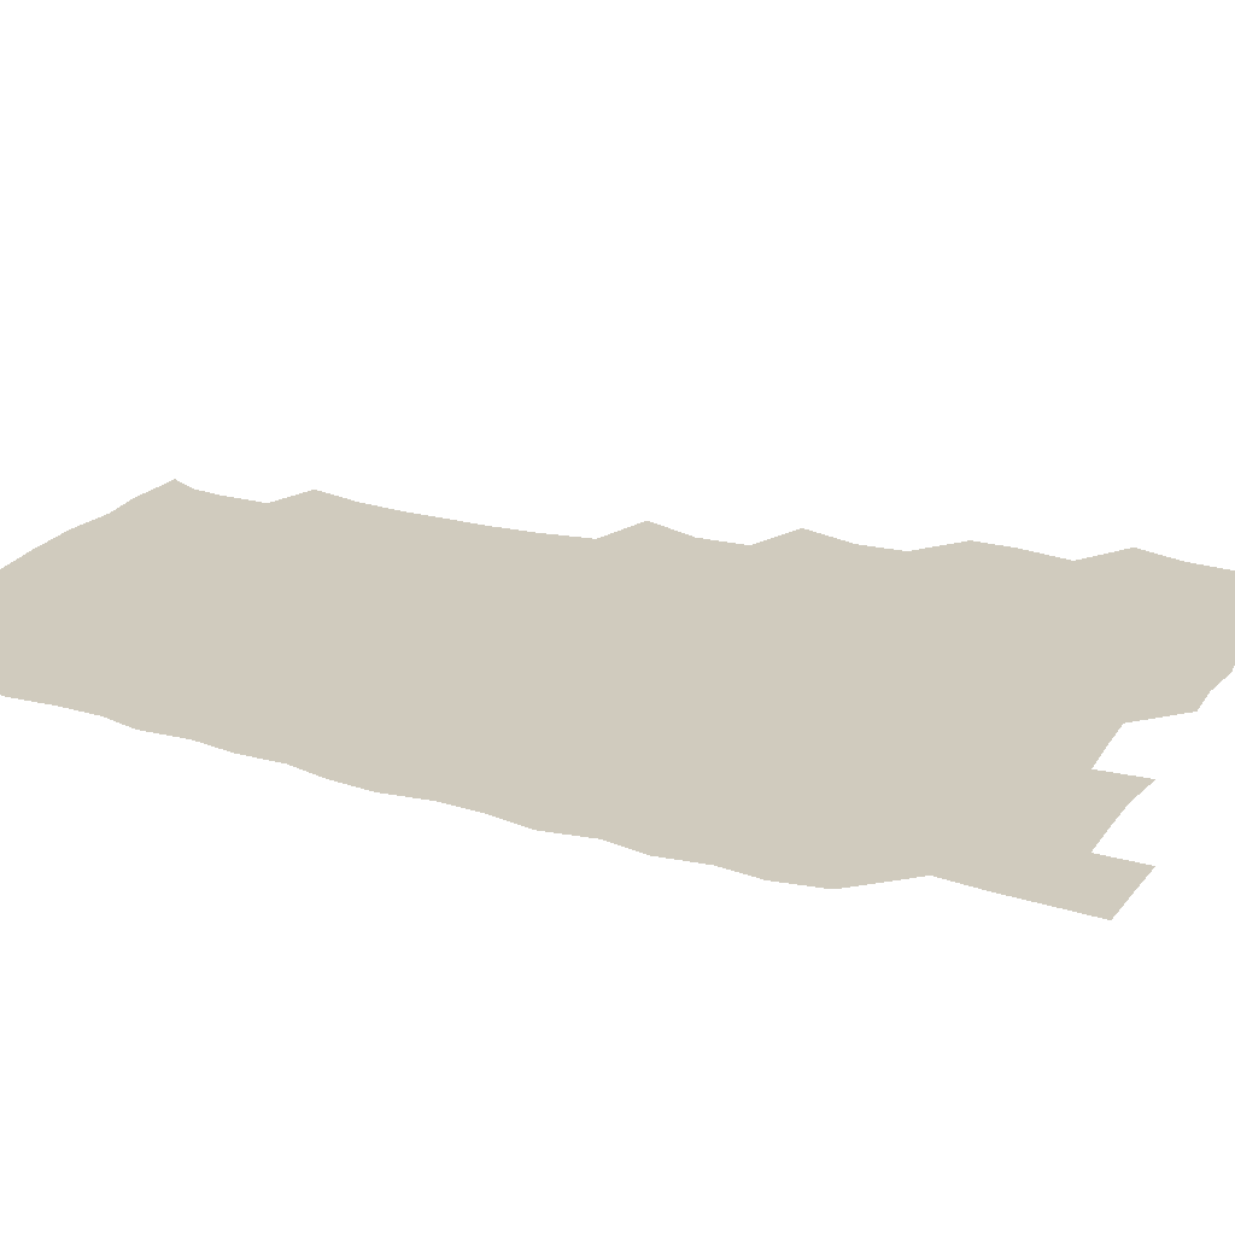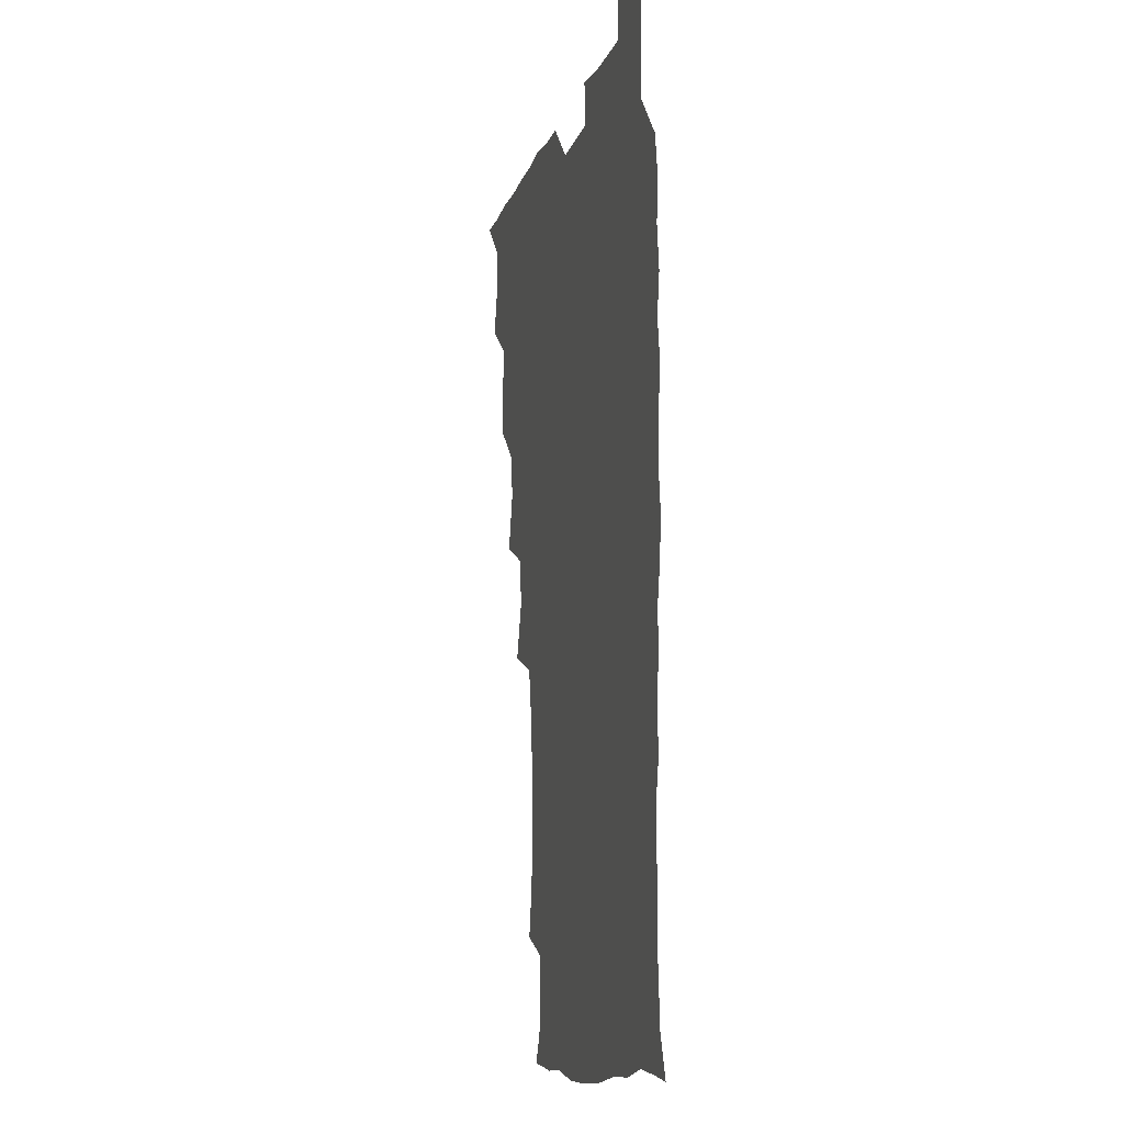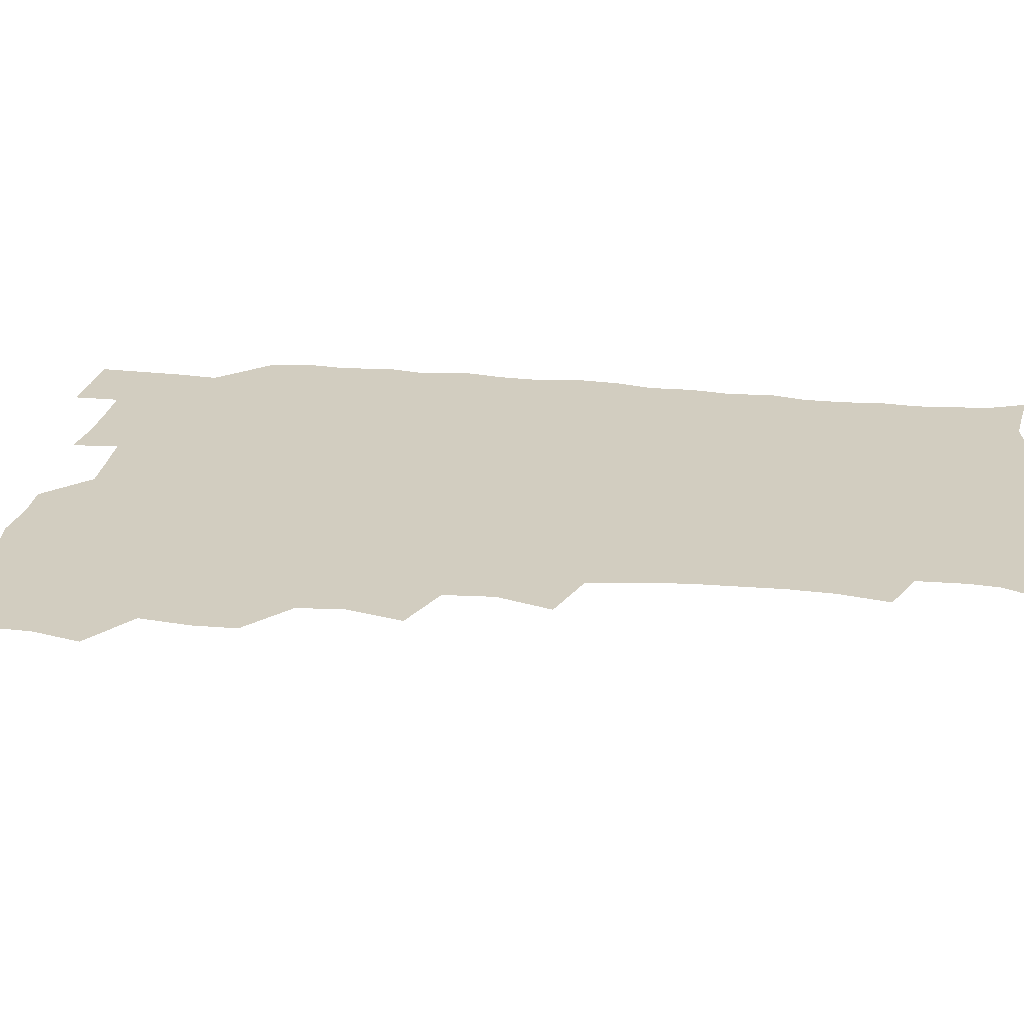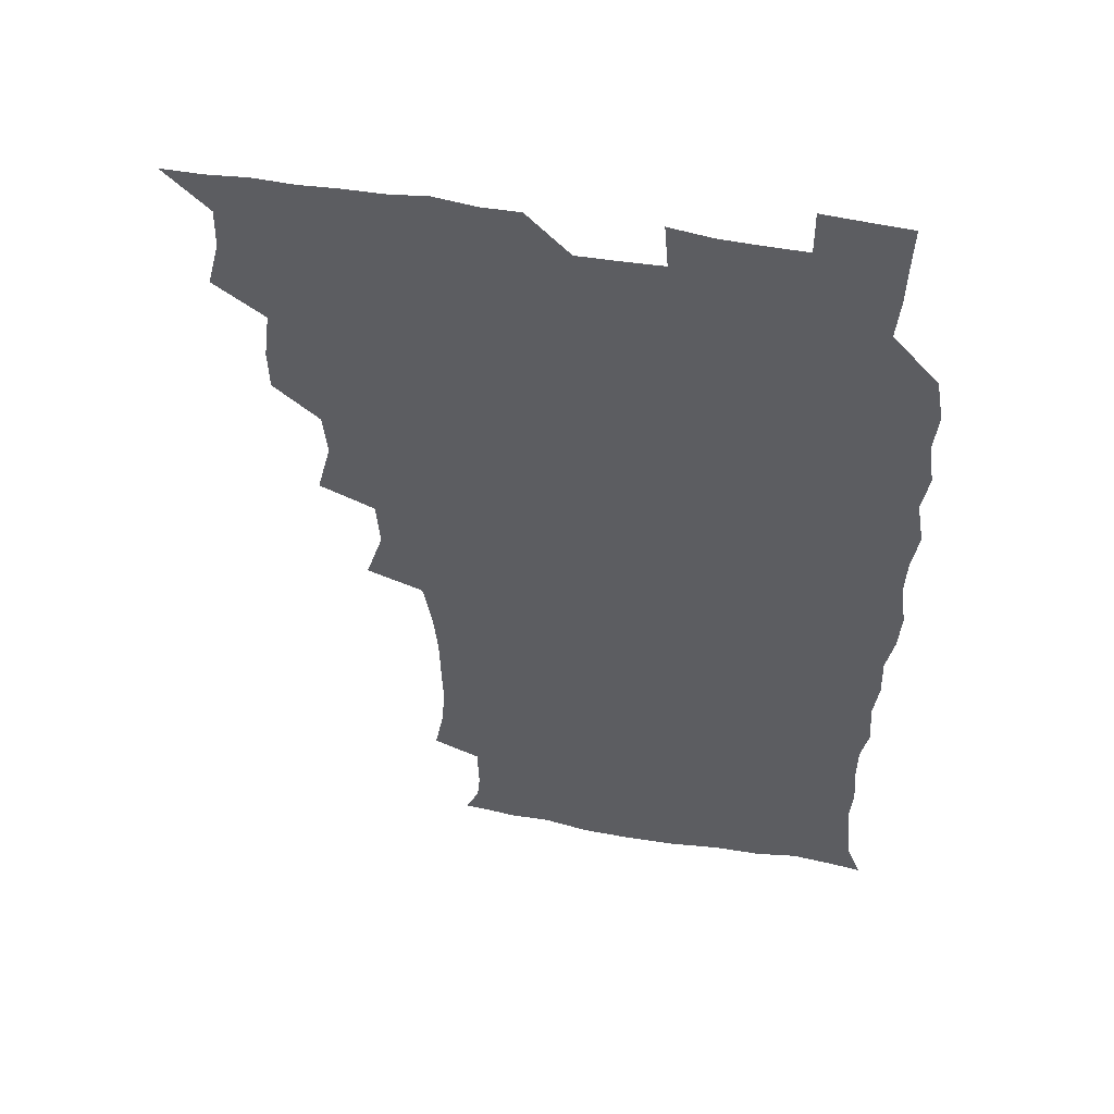
<metadata>
{"format":"obj","ext":"obj","renderer":"f3d","projection":"perspective","resolution":1024,"background":"white","views":[{"elev":23.6,"azim":115.7,"up":"+Z"},{"elev":-10.8,"azim":76.1,"up":"+Y"},{"elev":24.7,"azim":-81.2,"up":"+Z"},{"elev":51.4,"azim":10.5,"up":"+Y"}]}
</metadata>
<code>
v 465.8 525.6 0
v 477.2 476.9 0
v 481.7 494.3 0
v 482.1 509.7 0
v 481.2 525.5 0
v 493.8 429.5 0
v 493.4 445.1 0
v 495.8 463.5 0
v 497.5 480.2 0
v 498.2 495.2 0
v 497.7 509.9 0
v 496 526.7 0
v 506.9 378.3 0
v 512.1 398.5 0
v 510.6 415 0
v 512.8 434.4 0
v 511 449 0
v 510.1 463.4 0
v 513.6 481.1 0
v 513.4 495.4 0
v 512.5 510.1 0
v 511.4 526.2 0
v 522.2 331.8 0
v 528.6 351.6 0
v 527.2 369.5 0
v 527.4 387.4 0
v 528.5 404.9 0
v 527 419.1 0
v 527.9 435.8 0
v 528 451.2 0
v 528.2 466.4 0
v 528 481 0
v 527.8 495.5 0
v 527.1 510.4 0
v 526.1 526.9 0
v 544.3 223 0
v 547.9 241.5 0
v 548.8 258 0
v 548.4 272.8 0
v 548 288.9 0
v 546.3 306 0
v 543 324.2 0
v 542.8 341.6 0
v 542.9 357.7 0
v 543.5 375.2 0
v 542.4 389.9 0
v 542.6 405.8 0
v 542.6 421.2 0
v 543.5 437.1 0
v 543.3 451.8 0
v 544.3 467 0
v 543.4 481.1 0
v 542.4 495.7 0
v 541.9 510.3 0
v 540.8 527.1 0
v 555.9 176.8 0
v 560.9 187.2 0
v 562 197.9 0
v 561.4 215.8 0
v 563.3 236.4 0
v 562.1 250.5 0
v 562.7 266.9 0
v 561.2 280.4 0
v 561.9 299.2 0
v 559.4 313 0
v 558.8 329.9 0
v 557.3 344.5 0
v 558.5 361.7 0
v 558 377 0
v 558.3 392.9 0
v 557.8 407.5 0
v 559.2 423.8 0
v 558.1 437.6 0
v 559.2 453.3 0
v 558.5 467 0
v 558 481.1 0
v 557.5 495.4 0
v 556.2 511.5 0
v 555 528.6 0
v 565.2 176 0
v 572.1 190.5 0
v 574.8 207.2 0
v 576.7 226.2 0
v 576.9 242.1 0
v 576.8 257.6 0
v 575.7 271.1 0
v 575.7 287.3 0
v 575.4 303.5 0
v 574.3 317.6 0
v 574.4 334.4 0
v 573.9 349.3 0
v 572.4 362.1 0
v 572.5 378 0
v 573 394 0
v 573.9 410.4 0
v 573.3 423.9 0
v 572.9 438 0
v 573.4 453 0
v 572.6 467 0
v 572.8 481 0
v 572.1 495.3 0
v 570.8 511.7 0
v 570.3 526.6 0
v 576 174.6 0
v 586.5 195.9 0
v 590 214.7 0
v 590.1 228.9 0
v 590.1 244.3 0
v 589.7 259.3 0
v 589.6 273.8 0
v 589.1 288.8 0
v 588.6 304.4 0
v 589.3 321.6 0
v 588.2 335 0
v 587.4 348.8 0
v 587.7 365 0
v 587.1 379.5 0
v 587.7 393.4 0
v 587.8 409.3 0
v 587.2 423.2 0
v 587.3 437.9 0
v 587.8 453 0
v 587.4 467 0
v 587.1 481.2 0
v 586.5 496.1 0
v 585.4 511.6 0
v 584.4 526.8 0
v 590.8 175.1 0
v 601.2 198.6 0
v 603.5 216.2 0
v 604 231.8 0
v 603.8 245.3 0
v 603 258.8 0
v 603 274.7 0
v 602.9 290.9 0
v 602.8 305.1 0
v 602.9 322.3 0
v 602.3 335.5 0
v 602.3 350.9 0
v 601.9 364.6 0
v 600.8 375.9 0
v 601.5 393.3 0
v 602.2 410 0
v 601.8 423.7 0
v 602.4 439.4 0
v 602 452.9 0
v 601.9 467.1 0
v 601.6 481.4 0
v 601.7 495.5 0
v 600.3 511 0
v 607.7 171.9 0
v 615.2 198.5 0
v 617.1 217 0
v 617.4 231.5 0
v 617.4 246.8 0
v 617.2 260.7 0
v 617.2 276.9 0
v 616.7 289.7 0
v 616.5 306.8 0
v 616.8 321.7 0
v 616.4 336 0
v 616.4 350.9 0
v 616.5 366.5 0
v 616.6 380.2 0
v 616.3 394.7 0
v 616.4 410.4 0
v 616.2 423.8 0
v 616.4 439.1 0
v 616.7 453.3 0
v 616.9 467.4 0
v 616.8 481.3 0
v 616.3 496.1 0
v 615.6 511.2 0
v 626.4 171.3 0
v 630.2 197.1 0
v 630.8 215 0
v 630.9 232 0
v 631.1 246.9 0
v 631.2 261.5 0
v 630.9 276.7 0
v 631.1 291.1 0
v 630.7 304.1 0
v 630.4 322.3 0
v 630.6 334.2 0
v 630.4 351 0
v 630.6 365.4 0
v 630.6 380.7 0
v 630.6 394.7 0
v 630.5 410 0
v 630.7 424.6 0
v 630.7 439 0
v 630.8 453.2 0
v 630.9 467.5 0
v 631.2 481.4 0
v 631.3 495.7 0
v 630.7 511.6 0
v 629.3 528.4 0
v 645.3 171.9 0
v 645.3 198.7 0
v 645.1 216.7 0
v 645.1 230.8 0
v 644.9 245.8 0
v 645 261.5 0
v 644.5 276.6 0
v 644.7 293.6 0
v 644.9 305.7 0
v 644.2 322.4 0
v 644.6 336.2 0
v 644.6 350.4 0
v 644.7 365.4 0
v 644.7 380.2 0
v 644.7 394.8 0
v 644.7 409.5 0
v 644.9 424.5 0
v 644.9 438.9 0
v 645.2 452.9 0
v 645.4 467.2 0
v 645.6 481.5 0
v 645.8 495.9 0
v 645.8 510.6 0
v 645 526.2 0
v 664.5 174.5 0
v 660.5 198.3 0
v 659.2 215.2 0
v 658.6 231.3 0
v 659.6 243.7 0
v 658.4 261.8 0
v 659.4 274 0
v 658.3 291.7 0
v 658.3 306.8 0
v 658.3 321.4 0
v 658.1 336.8 0
v 658.2 350.9 0
v 659.3 364.2 0
v 659.2 378.9 0
v 659.1 393.9 0
v 659.3 408 0
v 658.7 424.9 0
v 658.7 439.4 0
v 659.3 453.5 0
v 659.6 467.7 0
v 660 481.7 0
v 660.4 495.9 0
v 660.5 510.5 0
v 660.2 525.7 0
v 682 174.6 0
v 675.4 197.6 0
v 674 213.2 0
v 673.6 227.9 0
v 673.1 244 0
v 672.6 259.6 0
v 672.8 274.2 0
v 671.6 291.5 0
v 672 305.5 0
v 673.6 318.4 0
v 672.7 334.6 0
v 673.8 347.9 0
v 672.9 364.3 0
v 672.8 379.5 0
v 673.1 394 0
v 672.6 409.6 0
v 673.8 423.1 0
v 674.5 437.3 0
v 673.7 452.9 0
v 673.8 467.4 0
v 674.5 481.4 0
v 674.8 495.9 0
v 675.2 510.7 0
v 675.5 525.5 0
v 675.4 541.9 0
v 697 177.6 0
v 689.7 196.9 0
v 688.3 211.4 0
v 687 227.3 0
v 687.3 241.4 0
v 686.1 258.2 0
v 685.9 273.9 0
v 686 288.7 0
v 687.2 302 0
v 686.3 319 0
v 687.1 332.8 0
v 686.8 348.6 0
v 687.1 362.9 0
v 687.1 377.9 0
v 688 392 0
v 688 407.1 0
v 689.1 421.1 0
v 688 437.5 0
v 689.1 451.3 0
v 688.6 466.5 0
v 688.3 481.7 0
v 689 495.6 0
v 690 510.1 0
v 690.5 525.2 0
v 690.5 540.9 0
v 711.8 176.1 0
v 704.4 194.1 0
v 702 209.1 0
v 701.8 222.8 0
v 700.7 238.8 0
v 700.5 253.5 0
v 700.4 269.1 0
v 700.9 284 0
v 700.6 299.6 0
v 700.3 315.5 0
v 702.1 329 0
v 702.9 343.9 0
v 701.1 360.5 0
v 703.9 373.2 0
v 703.3 389 0
v 702 405.4 0
v 703.6 419.2 0
v 703 435.2 0
v 703.6 449.7 0
v 703.5 464.8 0
v 702.5 480.1 0
v 703.9 493.7 0
v 705.3 509.4 0
v 705.8 525 0
v 706.4 540.1 0
v 724.5 174.3 0
v 718.8 189.4 0
v 717.8 201.9 0
v 716.5 216 0
v 717.6 228.9 0
v 716.4 244.4 0
v 716.5 259.4 0
v 719.4 272.5 0
v 718.2 289.2 0
v 720.2 303.9 0
v 719.7 320.1 0
v 722.7 334 0
v 723.8 349.1 0
v 721.4 365.9 0
v 722.1 381.2 0
v 724.6 395.8 0
v 721.8 412.9 0
v 724.4 427.4 0
v 722.1 444.1 0
v 723.6 458.5 0
v 720.8 475 0
f 4 5 1
f 8 9 2
f 2 9 3
f 9 10 3
f 3 10 4
f 10 11 4
f 4 11 5
f 11 12 5
f 15 16 6
f 6 16 7
f 16 17 7
f 7 17 8
f 17 18 8
f 8 18 9
f 18 19 9
f 9 19 10
f 19 20 10
f 10 20 11
f 20 21 11
f 11 21 12
f 21 22 12
f 25 26 13
f 13 26 14
f 26 27 14
f 14 27 15
f 27 28 15
f 15 28 16
f 28 29 16
f 16 29 17
f 29 30 17
f 17 30 18
f 30 31 18
f 18 31 19
f 31 32 19
f 19 32 20
f 32 33 20
f 20 33 21
f 33 34 21
f 21 34 22
f 34 35 22
f 42 43 23
f 23 43 24
f 43 44 24
f 24 44 25
f 44 45 25
f 25 45 26
f 45 46 26
f 26 46 27
f 46 47 27
f 27 47 28
f 47 48 28
f 28 48 29
f 48 49 29
f 29 49 30
f 49 50 30
f 30 50 31
f 50 51 31
f 31 51 32
f 51 52 32
f 32 52 33
f 52 53 33
f 33 53 34
f 53 54 34
f 34 54 35
f 54 55 35
f 59 60 36
f 36 60 37
f 60 61 37
f 37 61 38
f 61 62 38
f 38 62 39
f 62 63 39
f 39 63 40
f 63 64 40
f 40 64 41
f 64 65 41
f 41 65 42
f 65 66 42
f 42 66 43
f 66 67 43
f 43 67 44
f 67 68 44
f 44 68 45
f 68 69 45
f 45 69 46
f 69 70 46
f 46 70 47
f 70 71 47
f 47 71 48
f 71 72 48
f 48 72 49
f 72 73 49
f 49 73 50
f 73 74 50
f 50 74 51
f 74 75 51
f 51 75 52
f 75 76 52
f 52 76 53
f 76 77 53
f 53 77 54
f 77 78 54
f 54 78 55
f 78 79 55
f 56 80 57
f 80 81 57
f 57 81 58
f 81 82 58
f 58 82 59
f 82 83 59
f 59 83 60
f 83 84 60
f 60 84 61
f 84 85 61
f 61 85 62
f 85 86 62
f 62 86 63
f 86 87 63
f 63 87 64
f 87 88 64
f 64 88 65
f 88 89 65
f 65 89 66
f 89 90 66
f 66 90 67
f 90 91 67
f 67 91 68
f 91 92 68
f 68 92 69
f 92 93 69
f 69 93 70
f 93 94 70
f 70 94 71
f 94 95 71
f 71 95 72
f 95 96 72
f 72 96 73
f 96 97 73
f 73 97 74
f 97 98 74
f 74 98 75
f 98 99 75
f 75 99 76
f 99 100 76
f 76 100 77
f 100 101 77
f 77 101 78
f 101 102 78
f 78 102 79
f 102 103 79
f 80 104 81
f 104 105 81
f 81 105 82
f 105 106 82
f 82 106 83
f 106 107 83
f 83 107 84
f 107 108 84
f 84 108 85
f 108 109 85
f 85 109 86
f 109 110 86
f 86 110 87
f 110 111 87
f 87 111 88
f 111 112 88
f 88 112 89
f 112 113 89
f 89 113 90
f 113 114 90
f 90 114 91
f 114 115 91
f 91 115 92
f 115 116 92
f 92 116 93
f 116 117 93
f 93 117 94
f 117 118 94
f 94 118 95
f 118 119 95
f 95 119 96
f 119 120 96
f 96 120 97
f 120 121 97
f 97 121 98
f 121 122 98
f 98 122 99
f 122 123 99
f 99 123 100
f 123 124 100
f 100 124 101
f 124 125 101
f 101 125 102
f 125 126 102
f 102 126 103
f 126 127 103
f 104 128 105
f 128 129 105
f 105 129 106
f 129 130 106
f 106 130 107
f 130 131 107
f 107 131 108
f 131 132 108
f 108 132 109
f 132 133 109
f 109 133 110
f 133 134 110
f 110 134 111
f 134 135 111
f 111 135 112
f 135 136 112
f 112 136 113
f 136 137 113
f 113 137 114
f 137 138 114
f 114 138 115
f 138 139 115
f 115 139 116
f 139 140 116
f 116 140 117
f 140 141 117
f 117 141 118
f 141 142 118
f 118 142 119
f 142 143 119
f 119 143 120
f 143 144 120
f 120 144 121
f 144 145 121
f 121 145 122
f 145 146 122
f 122 146 123
f 146 147 123
f 123 147 124
f 147 148 124
f 124 148 125
f 148 149 125
f 125 149 126
f 149 150 126
f 126 150 127
f 128 151 129
f 151 152 129
f 129 152 130
f 152 153 130
f 130 153 131
f 153 154 131
f 131 154 132
f 154 155 132
f 132 155 133
f 155 156 133
f 133 156 134
f 156 157 134
f 134 157 135
f 157 158 135
f 135 158 136
f 158 159 136
f 136 159 137
f 159 160 137
f 137 160 138
f 160 161 138
f 138 161 139
f 161 162 139
f 139 162 140
f 162 163 140
f 140 163 141
f 163 164 141
f 141 164 142
f 164 165 142
f 142 165 143
f 165 166 143
f 143 166 144
f 166 167 144
f 144 167 145
f 167 168 145
f 145 168 146
f 168 169 146
f 146 169 147
f 169 170 147
f 147 170 148
f 170 171 148
f 148 171 149
f 171 172 149
f 149 172 150
f 172 173 150
f 151 174 152
f 174 175 152
f 152 175 153
f 175 176 153
f 153 176 154
f 176 177 154
f 154 177 155
f 177 178 155
f 155 178 156
f 178 179 156
f 156 179 157
f 179 180 157
f 157 180 158
f 180 181 158
f 158 181 159
f 181 182 159
f 159 182 160
f 182 183 160
f 160 183 161
f 183 184 161
f 161 184 162
f 184 185 162
f 162 185 163
f 185 186 163
f 163 186 164
f 186 187 164
f 164 187 165
f 187 188 165
f 165 188 166
f 188 189 166
f 166 189 167
f 189 190 167
f 167 190 168
f 190 191 168
f 168 191 169
f 191 192 169
f 169 192 170
f 192 193 170
f 170 193 171
f 193 194 171
f 171 194 172
f 194 195 172
f 172 195 173
f 195 196 173
f 174 198 175
f 198 199 175
f 175 199 176
f 199 200 176
f 176 200 177
f 200 201 177
f 177 201 178
f 201 202 178
f 178 202 179
f 202 203 179
f 179 203 180
f 203 204 180
f 180 204 181
f 204 205 181
f 181 205 182
f 205 206 182
f 182 206 183
f 206 207 183
f 183 207 184
f 207 208 184
f 184 208 185
f 208 209 185
f 185 209 186
f 209 210 186
f 186 210 187
f 210 211 187
f 187 211 188
f 211 212 188
f 188 212 189
f 212 213 189
f 189 213 190
f 213 214 190
f 190 214 191
f 214 215 191
f 191 215 192
f 215 216 192
f 192 216 193
f 216 217 193
f 193 217 194
f 217 218 194
f 194 218 195
f 218 219 195
f 195 219 196
f 219 220 196
f 196 220 197
f 220 221 197
f 198 222 199
f 222 223 199
f 199 223 200
f 223 224 200
f 200 224 201
f 224 225 201
f 201 225 202
f 225 226 202
f 202 226 203
f 226 227 203
f 203 227 204
f 227 228 204
f 204 228 205
f 228 229 205
f 205 229 206
f 229 230 206
f 206 230 207
f 230 231 207
f 207 231 208
f 231 232 208
f 208 232 209
f 232 233 209
f 209 233 210
f 233 234 210
f 210 234 211
f 234 235 211
f 211 235 212
f 235 236 212
f 212 236 213
f 236 237 213
f 213 237 214
f 237 238 214
f 214 238 215
f 238 239 215
f 215 239 216
f 239 240 216
f 216 240 217
f 240 241 217
f 217 241 218
f 241 242 218
f 218 242 219
f 242 243 219
f 219 243 220
f 243 244 220
f 220 244 221
f 244 245 221
f 222 246 223
f 246 247 223
f 223 247 224
f 247 248 224
f 224 248 225
f 248 249 225
f 225 249 226
f 249 250 226
f 226 250 227
f 250 251 227
f 227 251 228
f 251 252 228
f 228 252 229
f 252 253 229
f 229 253 230
f 253 254 230
f 230 254 231
f 254 255 231
f 231 255 232
f 255 256 232
f 232 256 233
f 256 257 233
f 233 257 234
f 257 258 234
f 234 258 235
f 258 259 235
f 235 259 236
f 259 260 236
f 236 260 237
f 260 261 237
f 237 261 238
f 261 262 238
f 238 262 239
f 262 263 239
f 239 263 240
f 263 264 240
f 240 264 241
f 264 265 241
f 241 265 242
f 265 266 242
f 242 266 243
f 266 267 243
f 243 267 244
f 267 268 244
f 244 268 245
f 268 269 245
f 246 271 247
f 271 272 247
f 247 272 248
f 272 273 248
f 248 273 249
f 273 274 249
f 249 274 250
f 274 275 250
f 250 275 251
f 275 276 251
f 251 276 252
f 276 277 252
f 252 277 253
f 277 278 253
f 253 278 254
f 278 279 254
f 254 279 255
f 279 280 255
f 255 280 256
f 280 281 256
f 256 281 257
f 281 282 257
f 257 282 258
f 282 283 258
f 258 283 259
f 283 284 259
f 259 284 260
f 284 285 260
f 260 285 261
f 285 286 261
f 261 286 262
f 286 287 262
f 262 287 263
f 287 288 263
f 263 288 264
f 288 289 264
f 264 289 265
f 289 290 265
f 265 290 266
f 290 291 266
f 266 291 267
f 291 292 267
f 267 292 268
f 292 293 268
f 268 293 269
f 293 294 269
f 269 294 270
f 294 295 270
f 271 296 272
f 296 297 272
f 272 297 273
f 297 298 273
f 273 298 274
f 298 299 274
f 274 299 275
f 299 300 275
f 275 300 276
f 300 301 276
f 276 301 277
f 301 302 277
f 277 302 278
f 302 303 278
f 278 303 279
f 303 304 279
f 279 304 280
f 304 305 280
f 280 305 281
f 305 306 281
f 281 306 282
f 306 307 282
f 282 307 283
f 307 308 283
f 283 308 284
f 308 309 284
f 284 309 285
f 309 310 285
f 285 310 286
f 310 311 286
f 286 311 287
f 311 312 287
f 287 312 288
f 312 313 288
f 288 313 289
f 313 314 289
f 289 314 290
f 314 315 290
f 290 315 291
f 315 316 291
f 291 316 292
f 316 317 292
f 292 317 293
f 317 318 293
f 293 318 294
f 318 319 294
f 294 319 295
f 319 320 295
f 296 321 297
f 321 322 297
f 297 322 298
f 322 323 298
f 298 323 299
f 323 324 299
f 299 324 300
f 324 325 300
f 300 325 301
f 325 326 301
f 301 326 302
f 326 327 302
f 302 327 303
f 327 328 303
f 303 328 304
f 328 329 304
f 304 329 305
f 329 330 305
f 305 330 306
f 330 331 306
f 306 331 307
f 331 332 307
f 307 332 308
f 332 333 308
f 308 333 309
f 333 334 309
f 309 334 310
f 334 335 310
f 310 335 311
f 335 336 311
f 311 336 312
f 336 337 312
f 312 337 313
f 337 338 313
f 313 338 314
f 338 339 314
f 314 339 315
f 339 340 315
f 315 340 316
f 340 341 316
f 316 341 317

</code>
